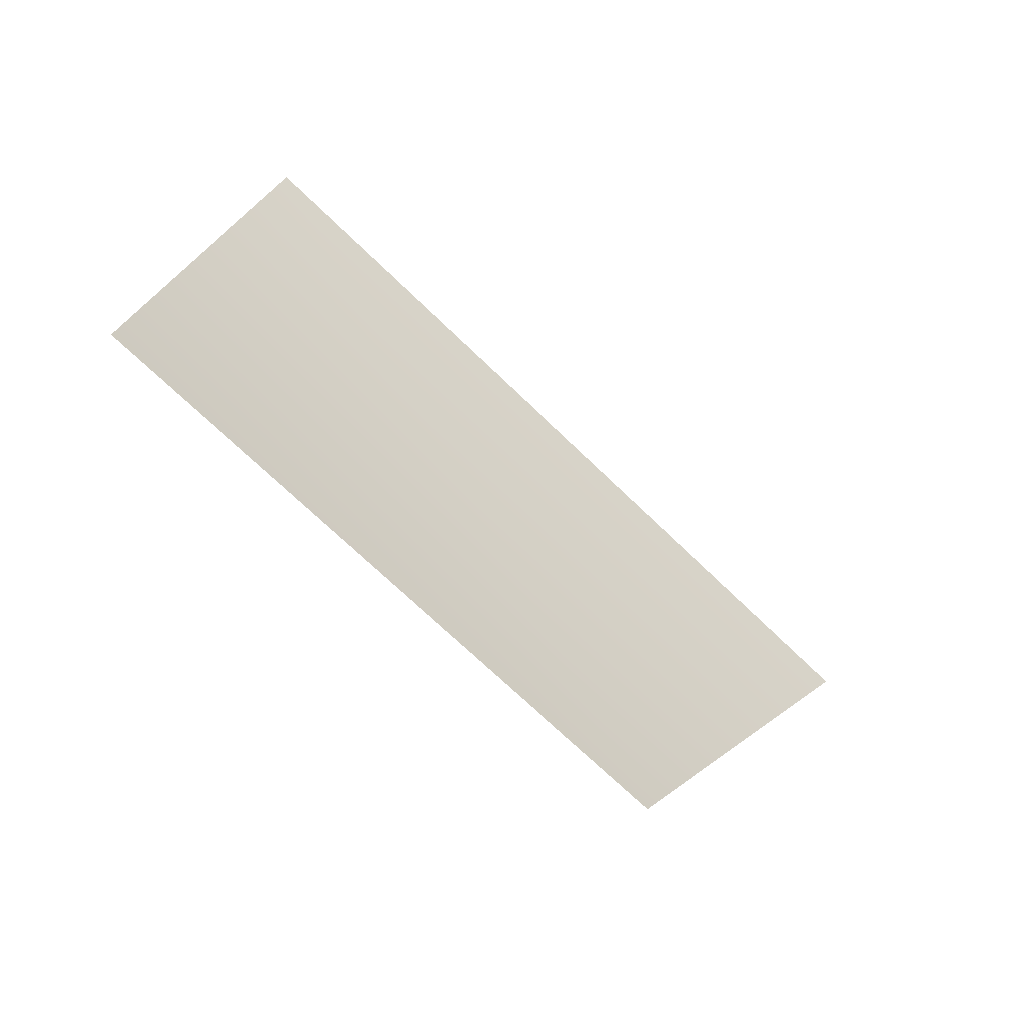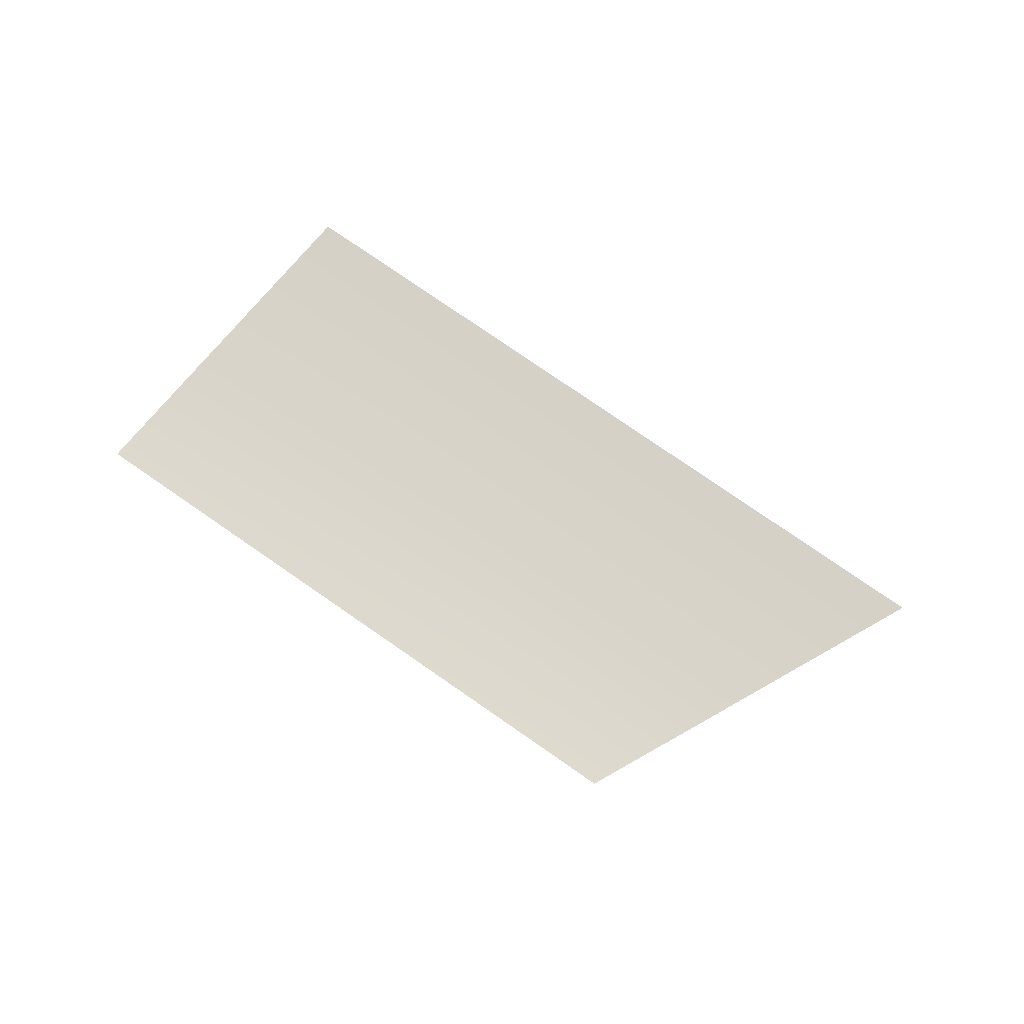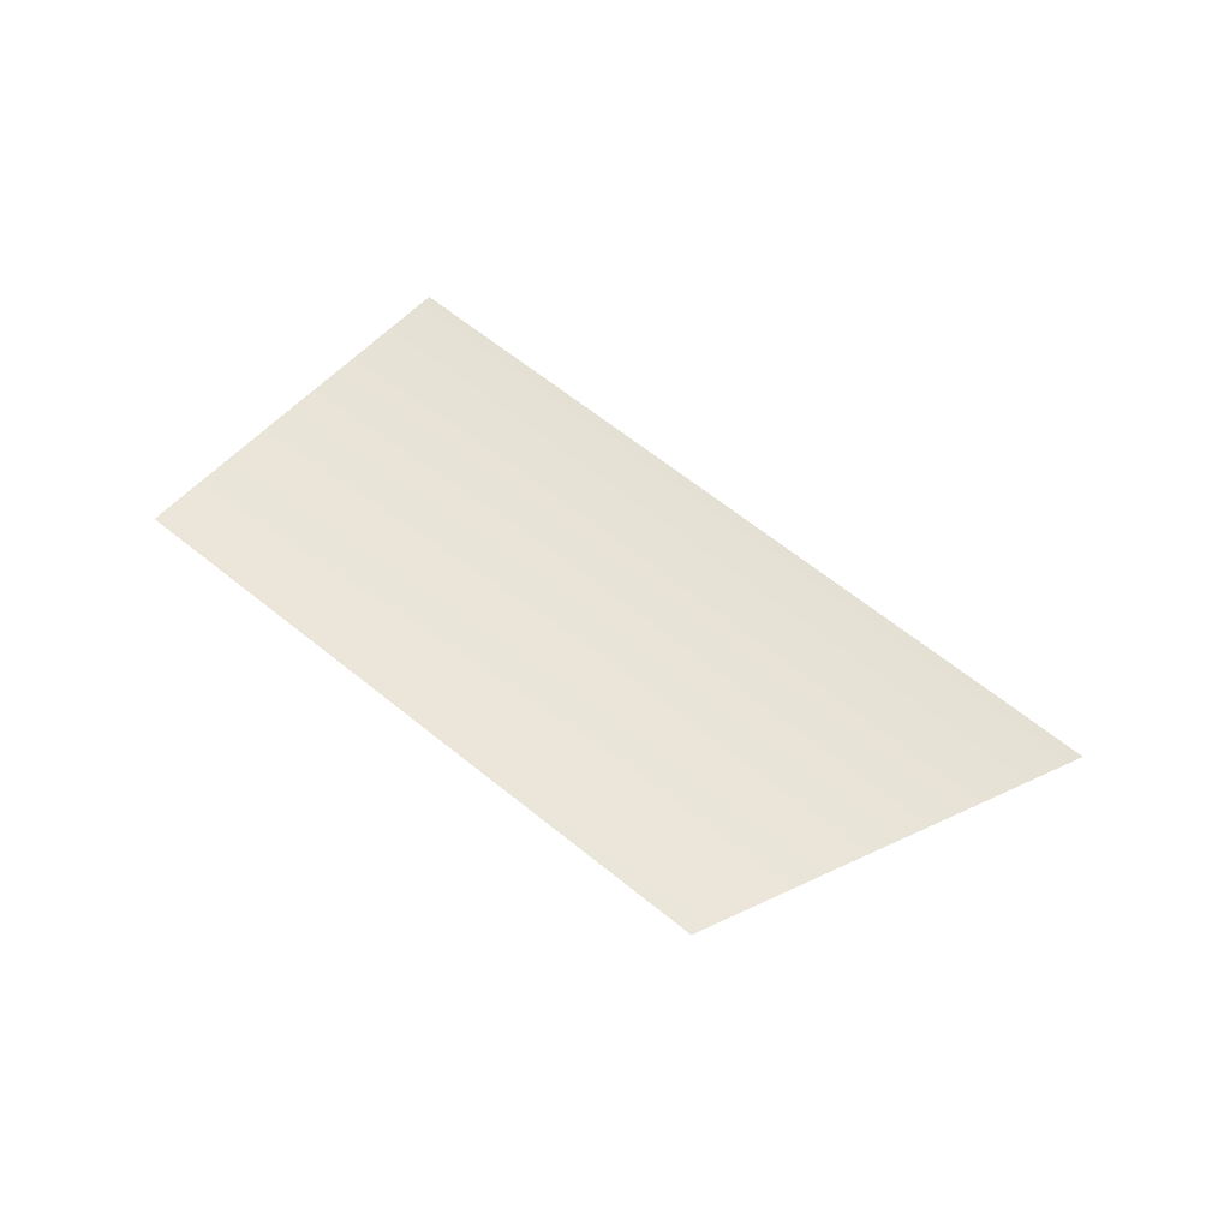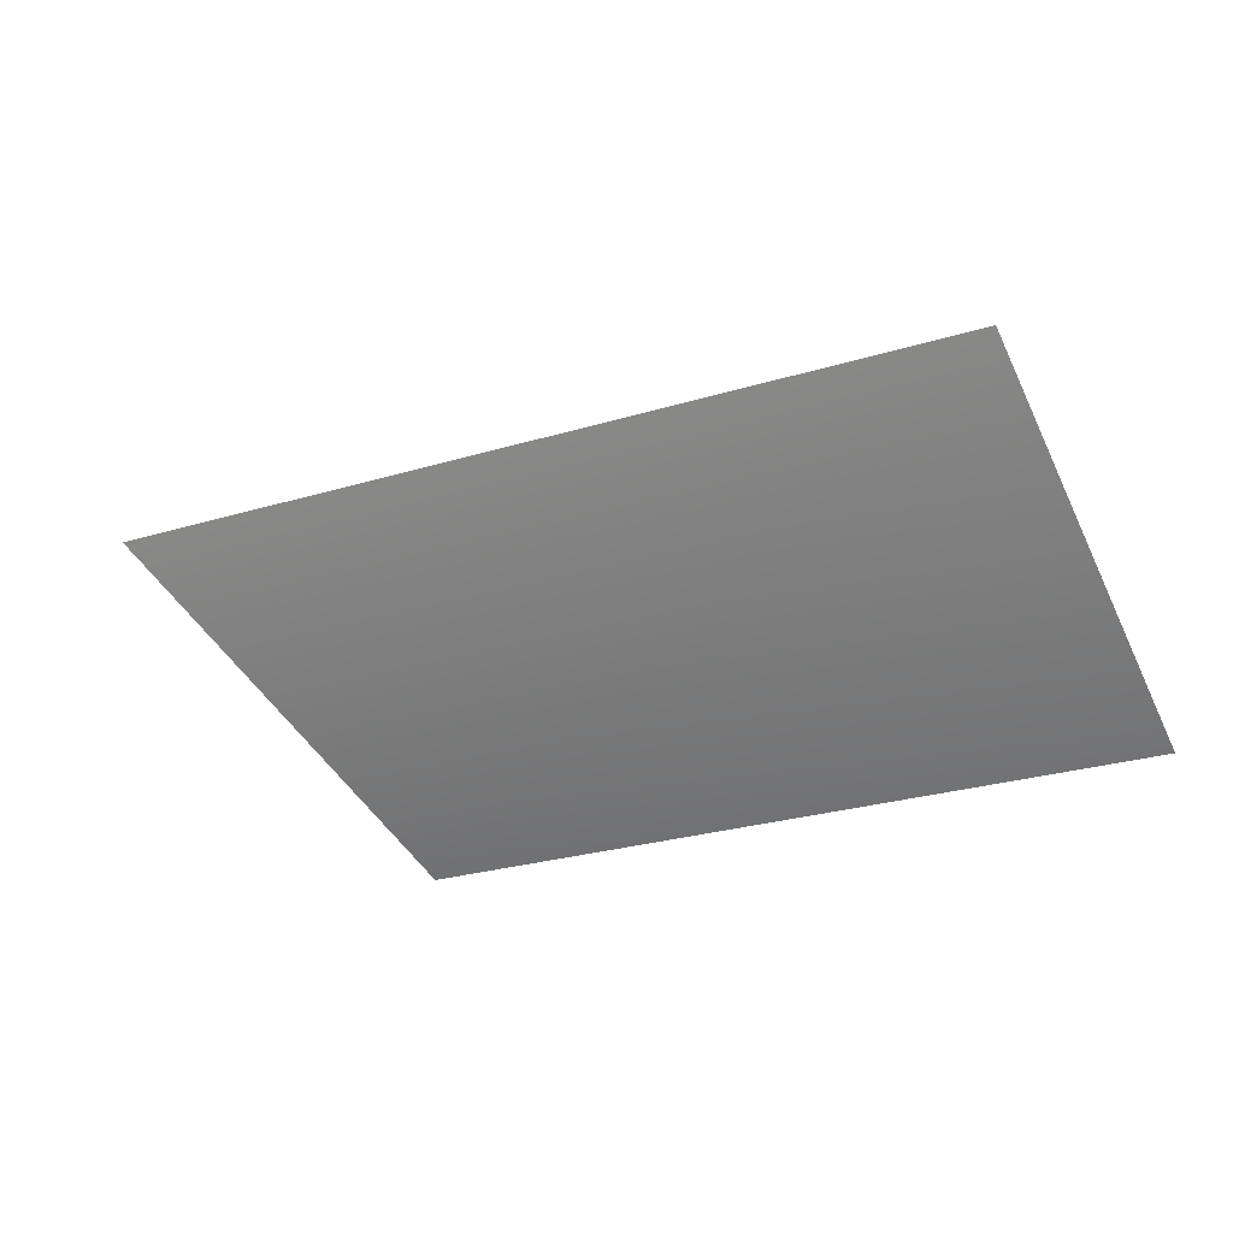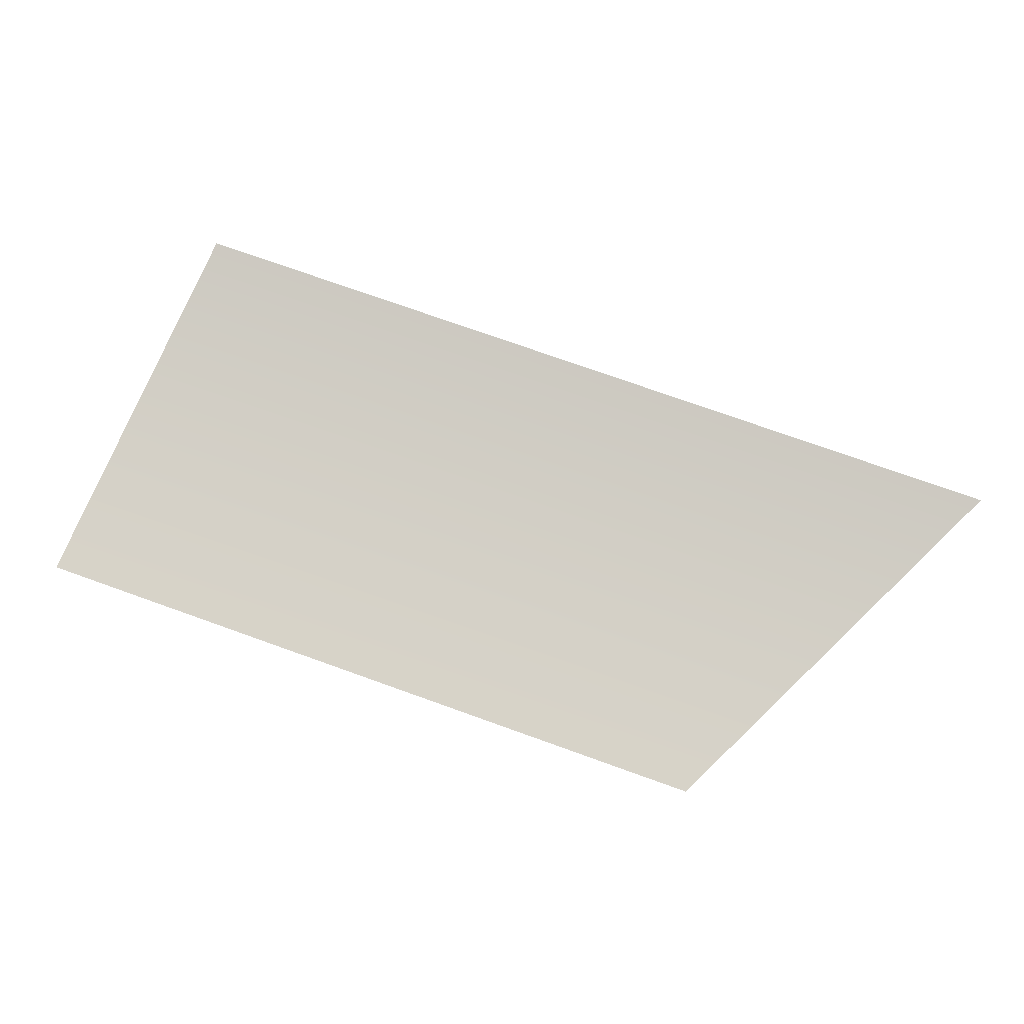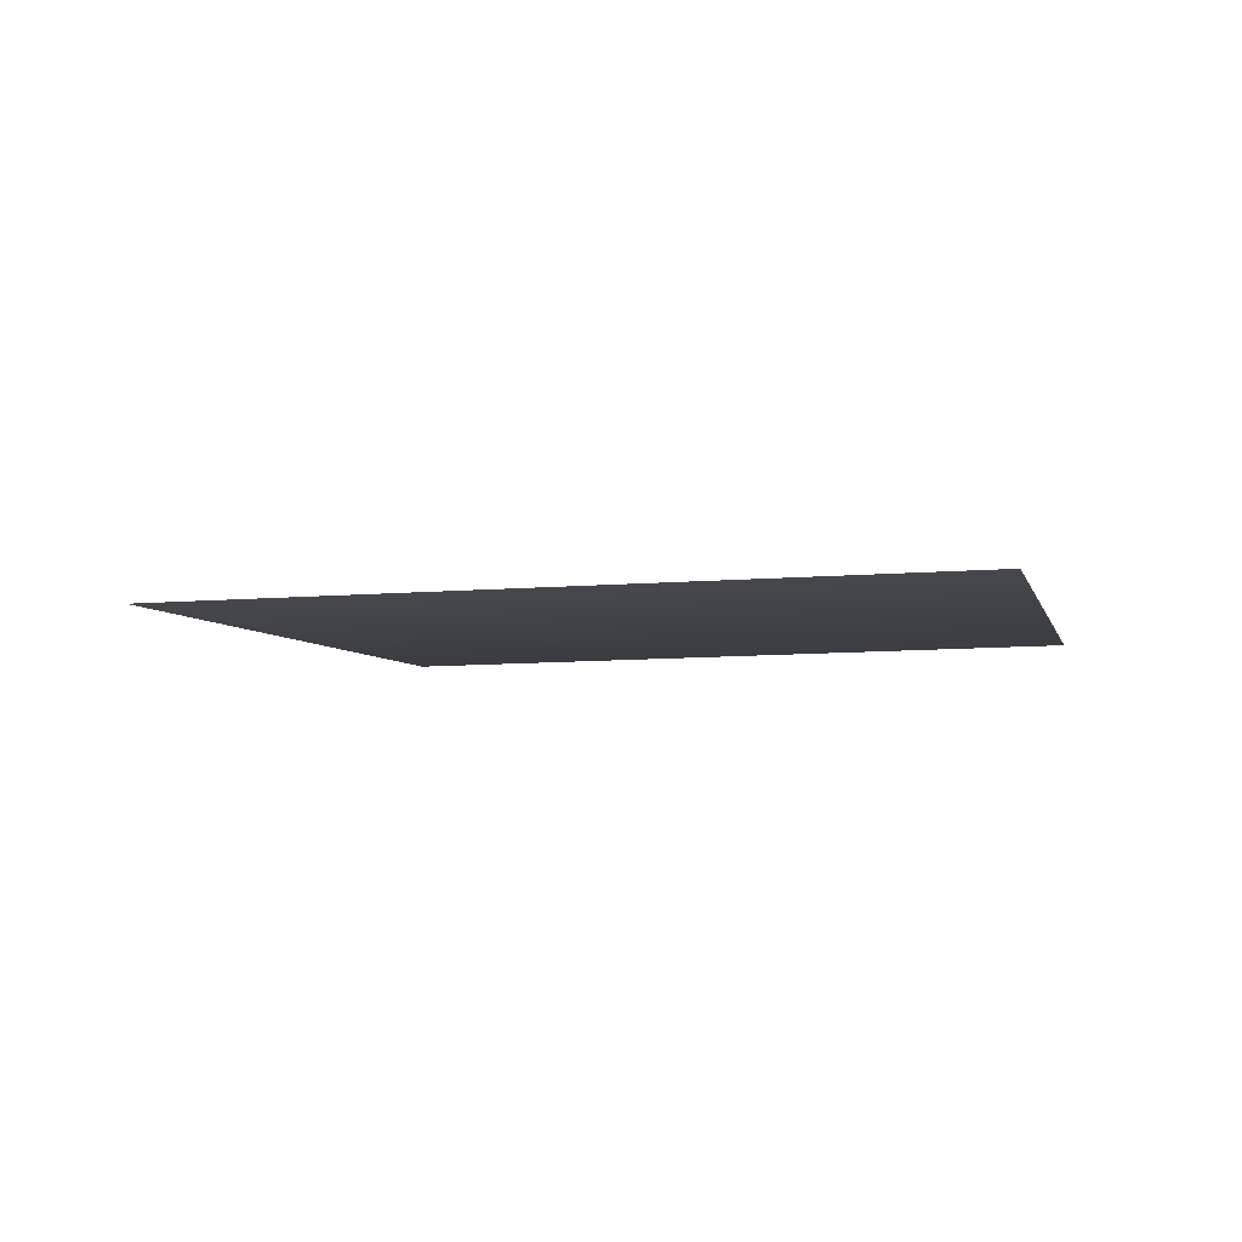
<metadata>
{"format":"obj","ext":"obj","renderer":"f3d","projection":"perspective","resolution":1024,"background":"white","views":[{"elev":-40.2,"azim":139.1,"up":"+Z"},{"elev":80.0,"azim":-164.9,"up":"+Y"},{"elev":65.6,"azim":-160.5,"up":"+Y"},{"elev":22.1,"azim":19.2,"up":"+Z"},{"elev":-4.6,"azim":-176.0,"up":"+Z"},{"elev":-11.4,"azim":-8.9,"up":"+Y"}]}
</metadata>
<code>
o #ID370
v 3.9e-05 -0.04462 -0.01314
v 0.002047 -0.04462 -0.01079
v 0.002728 -0.04462 -0.01219
v -0.001197 -0.04462 -0.01192
f 1 2 3
f 2 1 4

</code>
